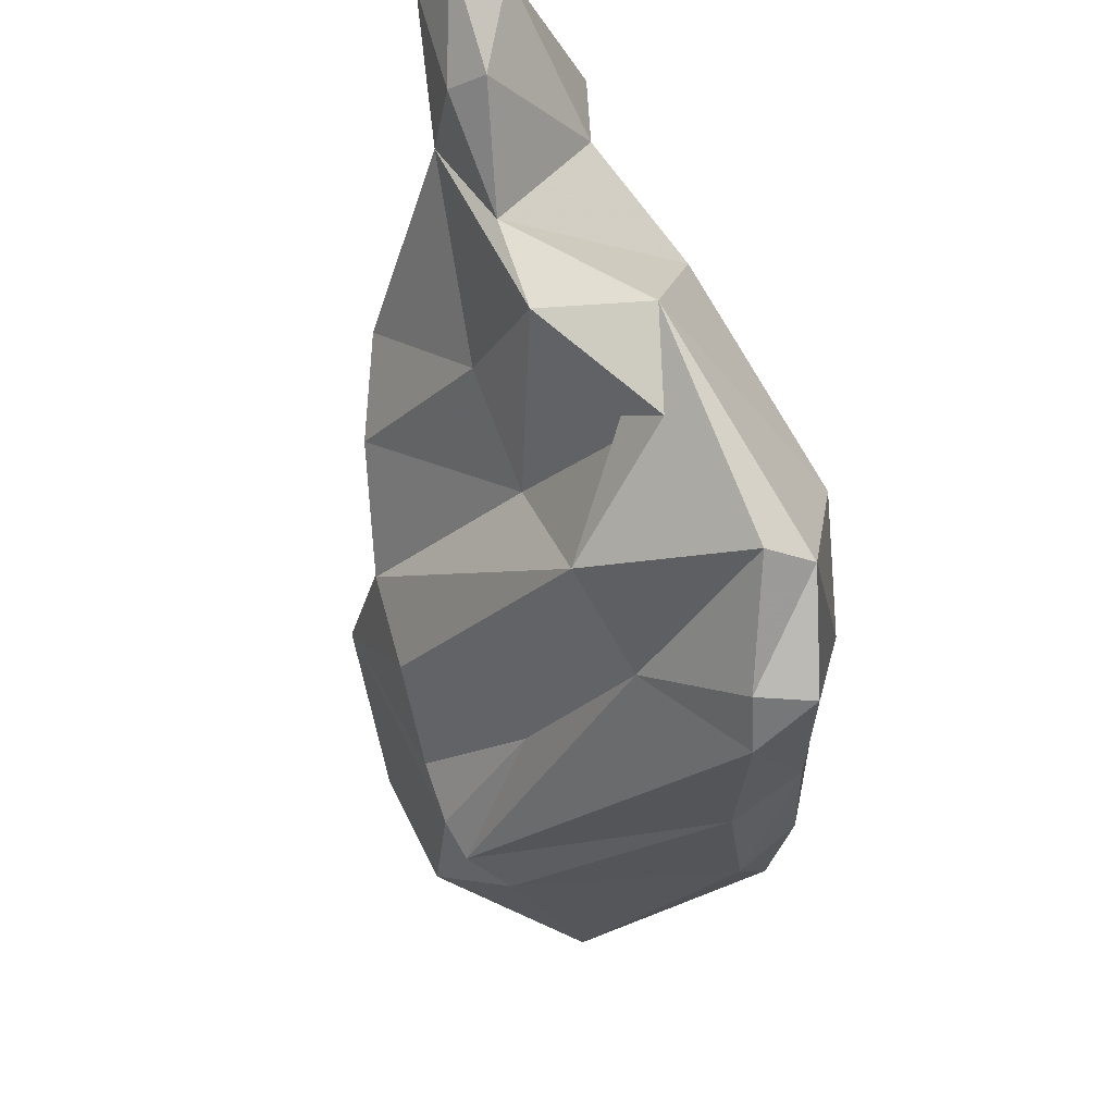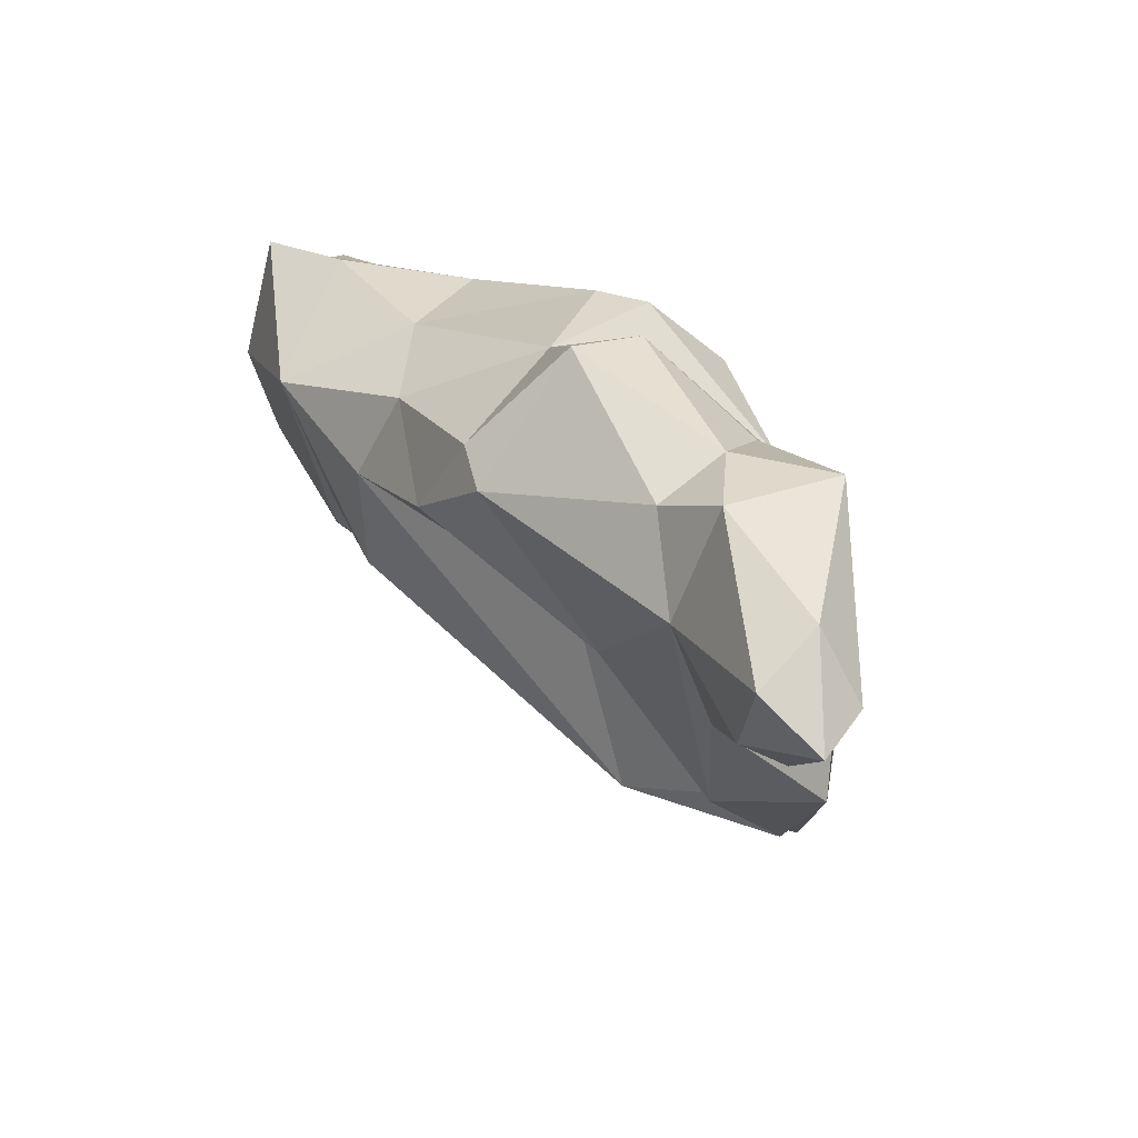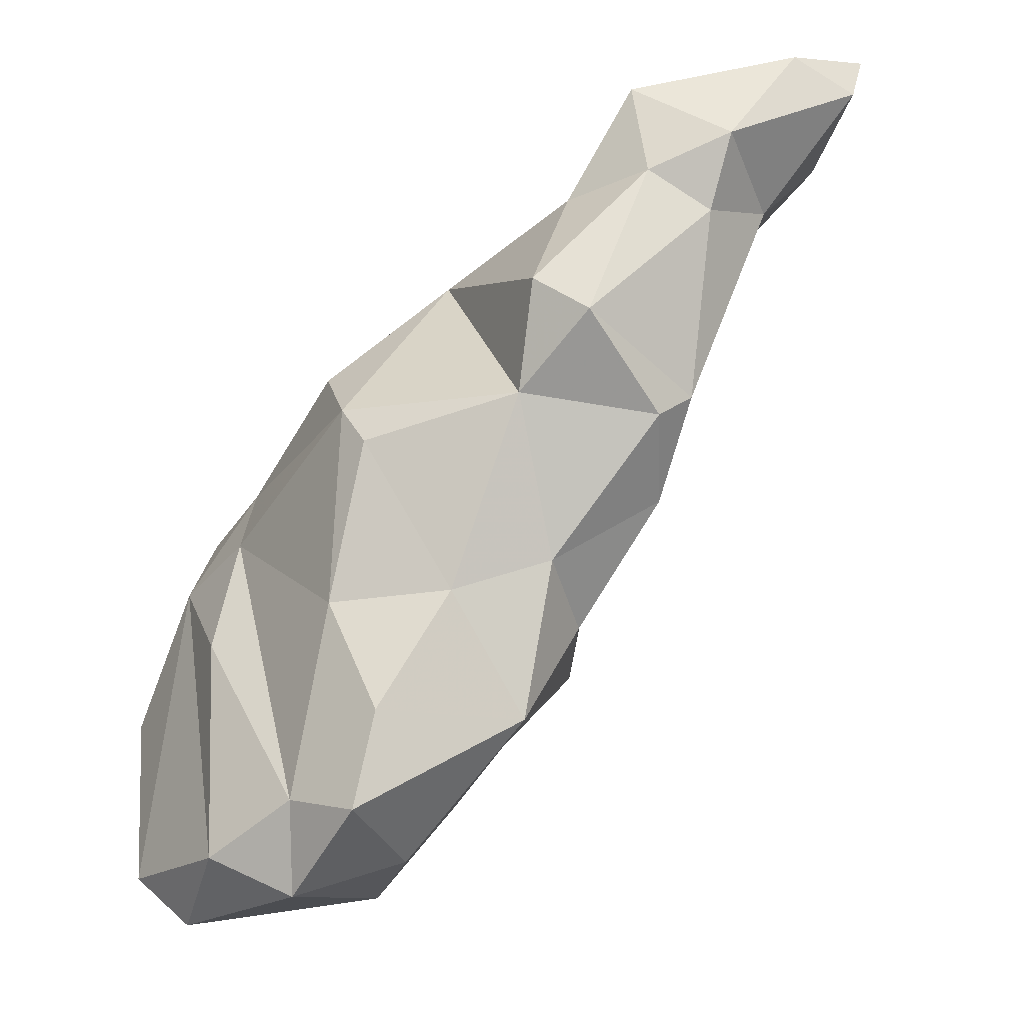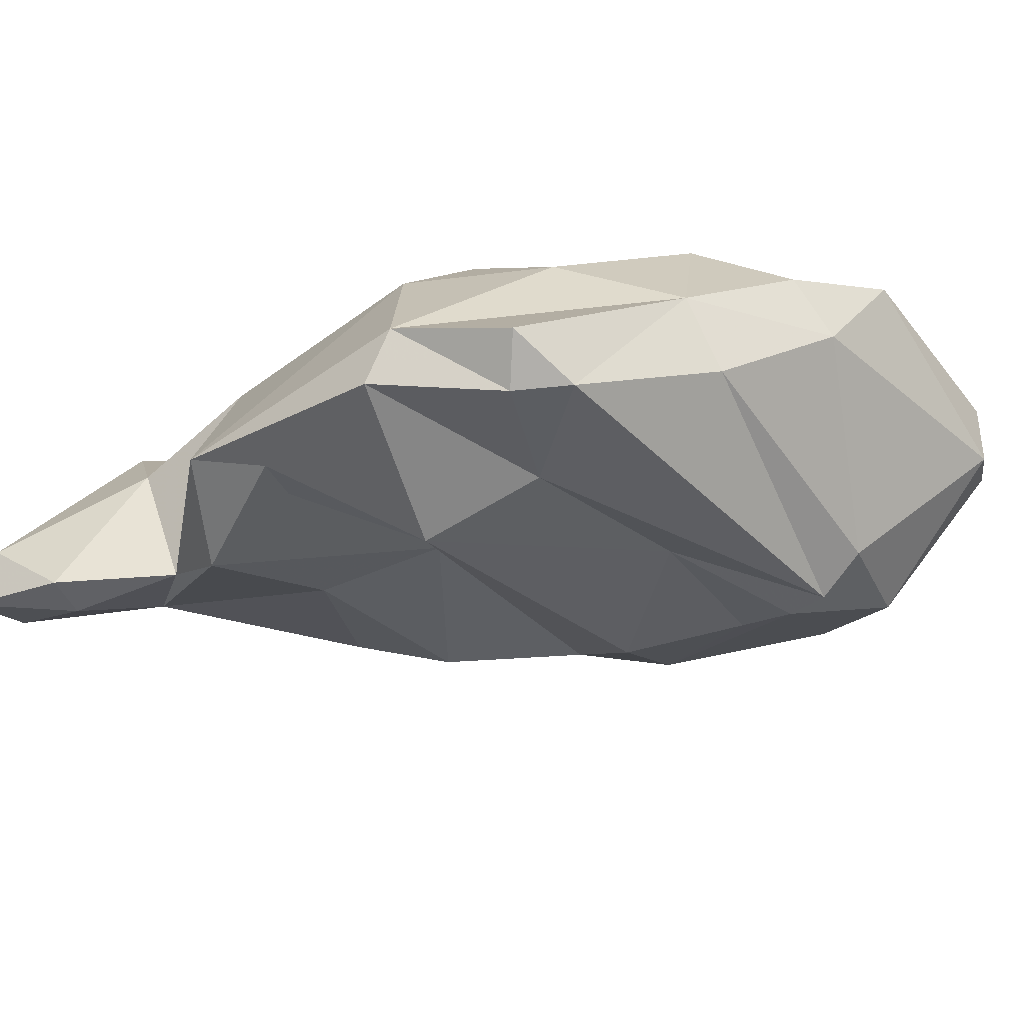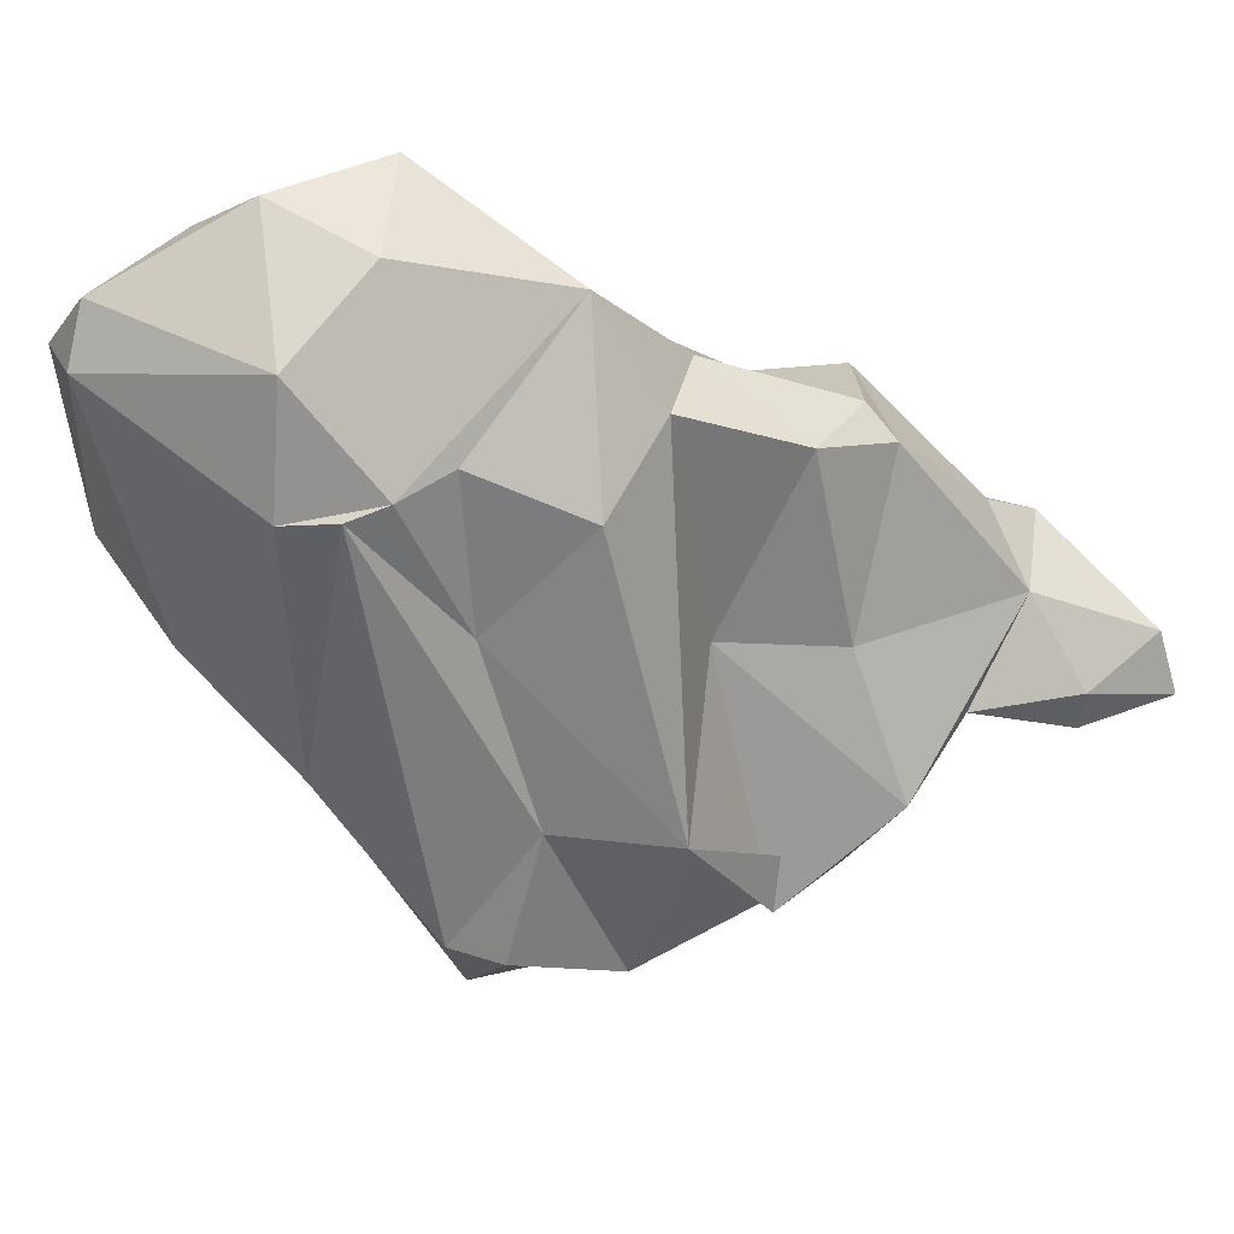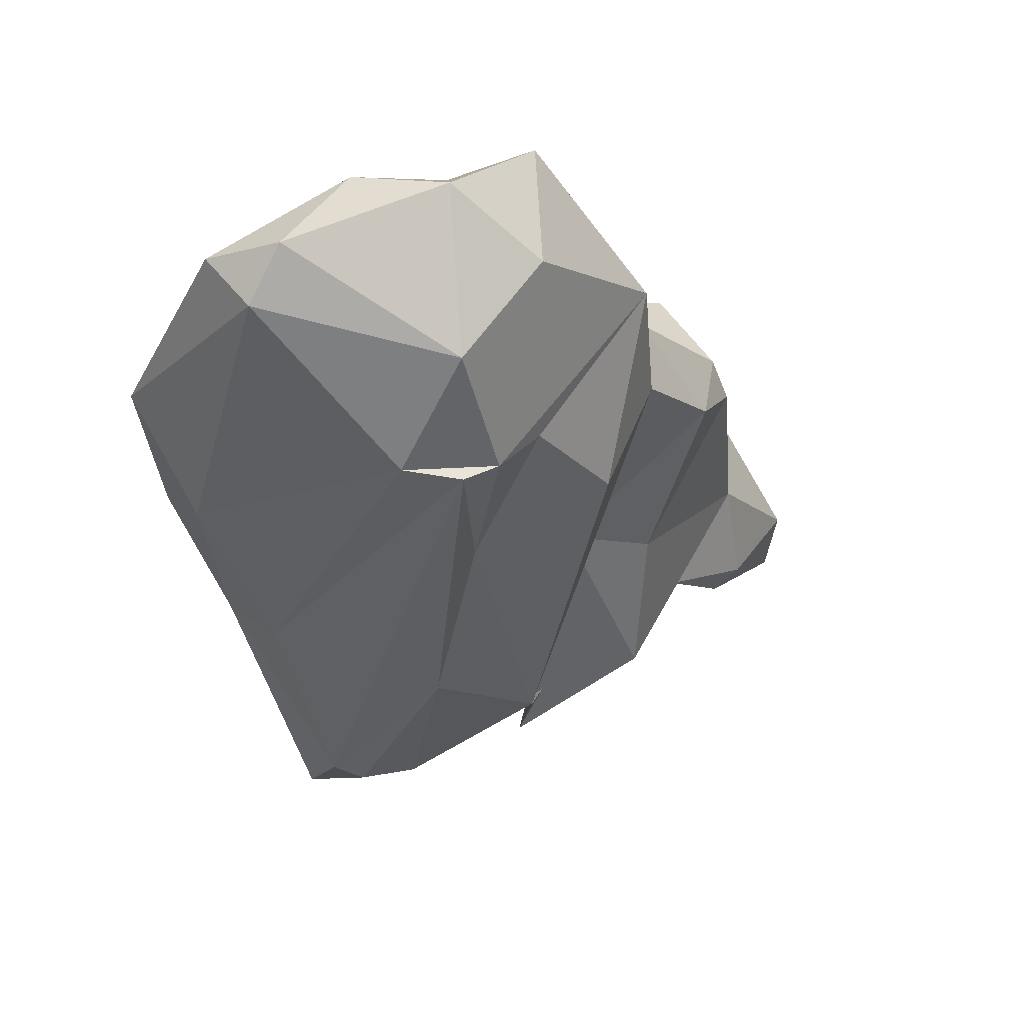
<metadata>
{"format":"obj","ext":"obj","renderer":"f3d","projection":"perspective","resolution":1024,"background":"white","views":[{"elev":-63.8,"azim":146.2,"up":"+Z"},{"elev":17.6,"azim":118.1,"up":"+Z"},{"elev":-17.3,"azim":22.5,"up":"+Y"},{"elev":-78.4,"azim":-122.6,"up":"+Z"},{"elev":-23.2,"azim":21.8,"up":"+Z"},{"elev":-10.4,"azim":-10.5,"up":"+Z"}]}
</metadata>
<code>
v 181.6 253.6 66.73
v 183 257 64.15
v 184.8 246.8 68
v 184.2 260.2 66.35
v 185.3 260.1 61.05
v 184.1 257.9 67.92
v 183.5 247.7 69.6
v 185.6 246 69.74
v 186.9 264.3 62.15
v 183.9 254.9 63.23
v 191.1 247 66.77
v 189.7 249.7 63.87
v 186.7 255.2 70.8
v 186.6 257.9 59.84
v 190.9 267.9 56.92
v 188.6 266.4 64.75
v 187.8 247.7 72.4
v 188.7 264.8 55.55
v 189.2 262.2 55.79
v 191.7 249.9 63.68
v 186.6 261.3 67.86
v 186.9 259 69.46
v 191 249.3 72.99
v 190.4 263.8 55.56
v 192.3 255.6 73.06
v 192.7 261.2 58.52
v 192.9 250.4 64.26
v 190.6 246.4 71.97
v 193.7 247.6 70.05
v 193 255.6 62.39
v 192.7 267.7 56.17
v 190.1 268.2 62.29
v 198.6 271.1 60.07
v 191 264 71.04
v 194.3 251.3 65.47
v 192.5 262.1 73
v 196.4 263.2 58.24
v 198 251.8 70.41
v 197.2 254.4 64.62
v 193.6 260.8 73.43
v 194.3 251.7 73.71
v 197 268.9 57.9
v 196.2 255.7 72.37
v 193.7 248.6 73.91
v 194.6 267.5 69.18
v 197.5 262.2 64.17
v 198.9 255.2 68.09
v 197.1 270.9 66.12
v 198.7 261.9 72.79
v 201.5 268.6 60.64
v 201.1 264.8 64.45
v 201.9 259.2 68.31
v 199.8 269.1 71.11
v 199.1 256.8 70.72
v 201.6 272.2 67.14
v 199.6 265.4 73.67
v 203.2 269.5 63.75
v 202.8 261.3 70.69
v 202.8 269.6 71.55
v 203.5 262.2 69.6
v 201.5 264.1 73.6
v 206.7 275.3 66.43
v 204.5 268.3 70.3
v 205.5 270.7 70.85
v 202.2 272.8 71.15
v 205.5 269.2 67.36
v 207.1 274.2 68.62
v 205.9 272.9 64.11
v 206.5 271.7 64.74
v 208.7 273.2 67.11
v 208.7 275.1 65.64
g foo
f 7 3 8
f 11 8 3
f 11 3 12
f 27 11 12
f 10 3 1
f 3 7 1
f 20 27 12
f 12 3 10
f 1 2 10
f 12 10 14
f 20 12 14
f 30 27 20
f 2 5 10
f 14 10 5
f 19 20 14
f 26 20 19
f 19 14 5
f 24 26 19
f 5 18 19
f 18 24 19
f 28 17 8
f 28 8 11
f 29 28 11
f 7 8 17
f 27 29 11
f 38 29 27
f 6 1 7
f 17 6 7
f 17 13 6
f 35 38 27
f 39 38 35
f 30 35 27
f 39 35 30
f 6 2 1
f 6 4 2
f 37 39 30
f 4 5 2
f 30 20 26
f 9 5 4
f 37 30 26
f 5 15 18
f 5 9 15
f 31 26 24
f 31 37 26
f 24 18 15
f 31 24 15
f 44 28 29
f 23 17 28
f 23 28 44
f 29 38 44
f 13 17 23
f 22 13 23
f 25 22 23
f 38 39 47
f 22 6 13
f 37 47 39
f 21 6 22
f 4 6 21
f 46 47 37
f 9 4 21
f 21 16 9
f 9 16 32
f 9 32 15
f 37 42 46
f 32 33 15
f 31 33 37
f 33 42 37
f 15 33 31
f 23 44 41
f 44 38 41
f 25 23 41
f 43 25 41
f 43 41 38
f 54 43 38
f 40 25 43
f 38 47 54
f 54 47 52
f 22 25 36
f 36 25 40
f 46 52 47
f 21 22 36
f 51 52 46
f 36 34 21
f 16 21 34
f 50 51 46
f 48 32 16
f 50 46 42
f 33 32 48
f 50 42 33
f 40 43 49
f 58 49 54
f 49 43 54
f 52 58 54
f 49 36 40
f 52 60 58
f 45 36 49
f 60 52 51
f 45 34 36
f 66 60 51
f 16 34 45
f 48 16 45
f 66 51 50
f 66 50 57
f 48 57 33
f 57 50 33
f 61 49 58
f 61 56 49
f 61 58 60
f 56 45 49
f 61 60 63
f 45 56 53
f 60 66 63
f 48 45 53
f 55 48 53
f 69 66 57
f 48 55 57
f 68 57 55
f 69 57 68
f 59 56 61
f 53 56 59
f 65 53 59
f 63 59 61
f 64 59 63
f 64 65 59
f 65 55 53
f 64 63 66
f 65 62 55
f 64 66 70
f 70 66 69
f 62 68 55
f 68 71 69
f 70 69 71
f 71 68 62
f 67 65 64
f 62 65 67
f 64 70 67
f 71 62 67
f 71 67 70
g

</code>
